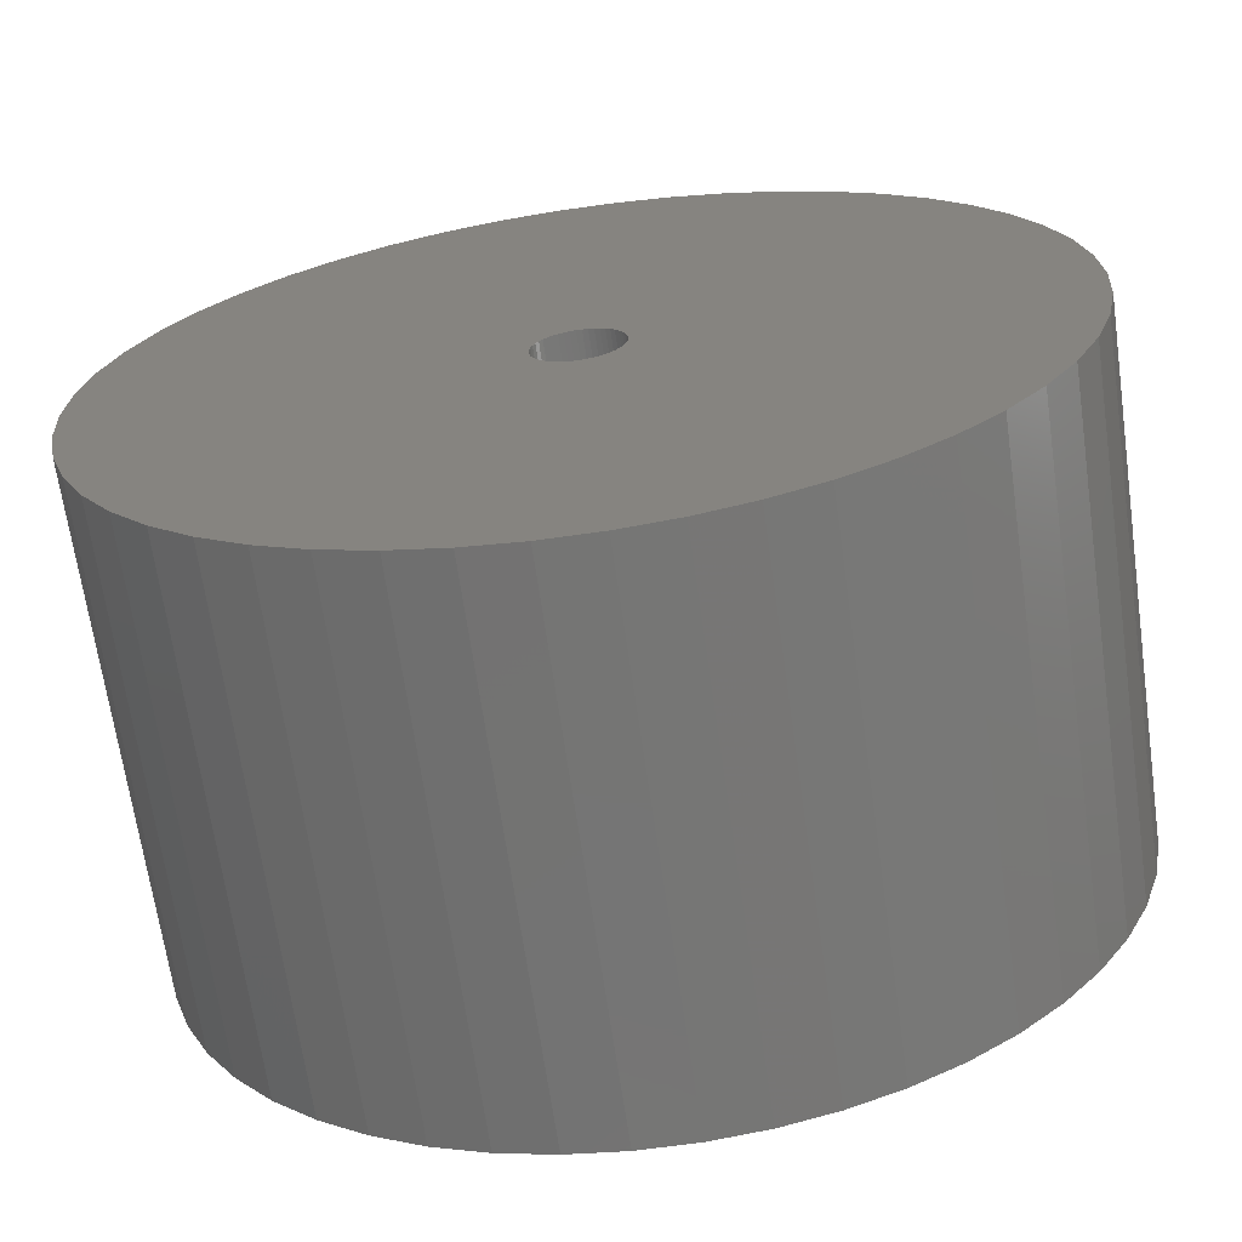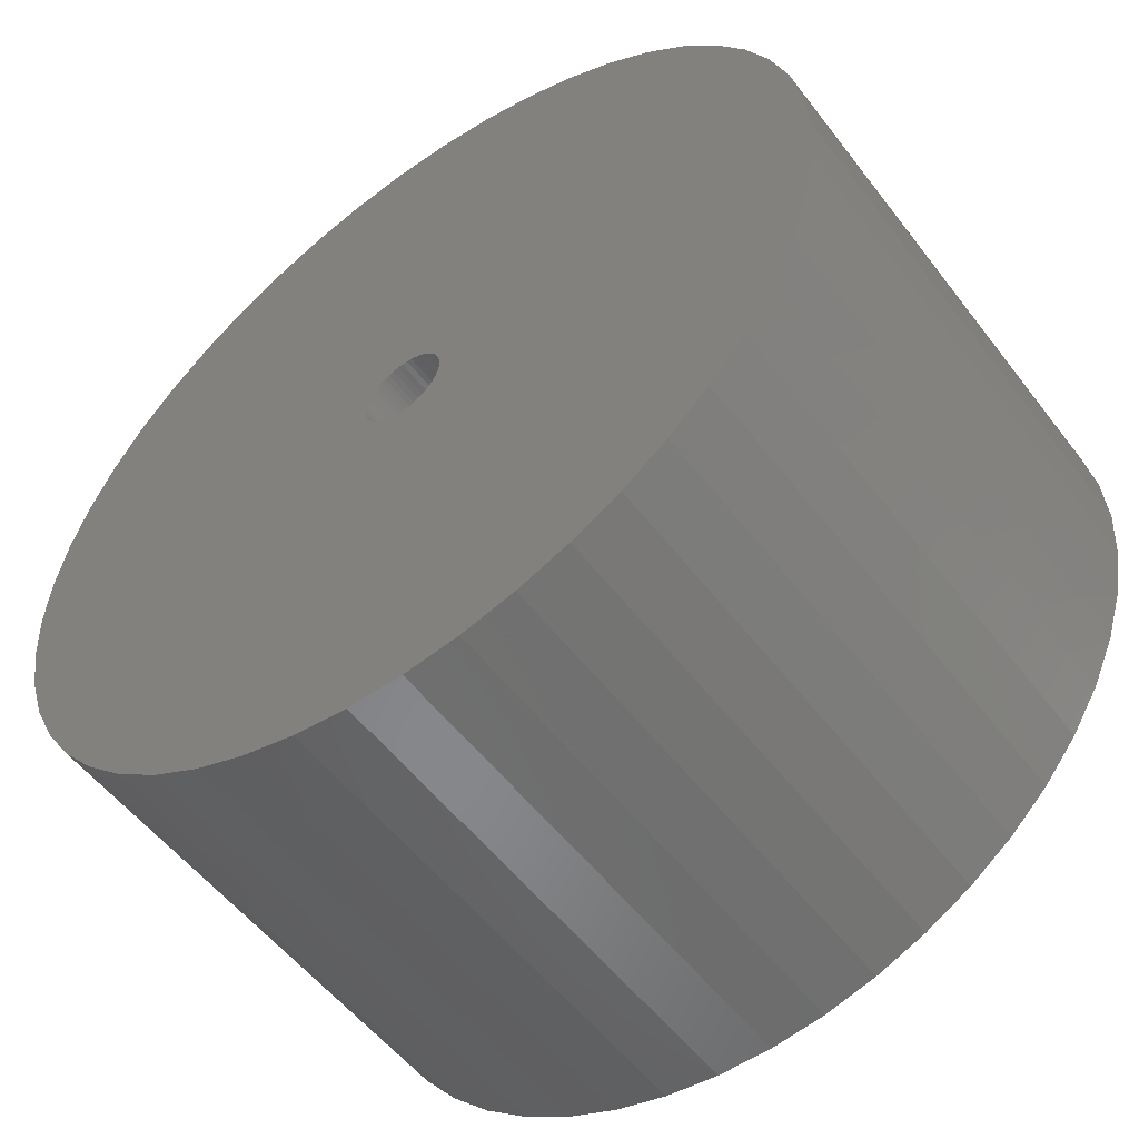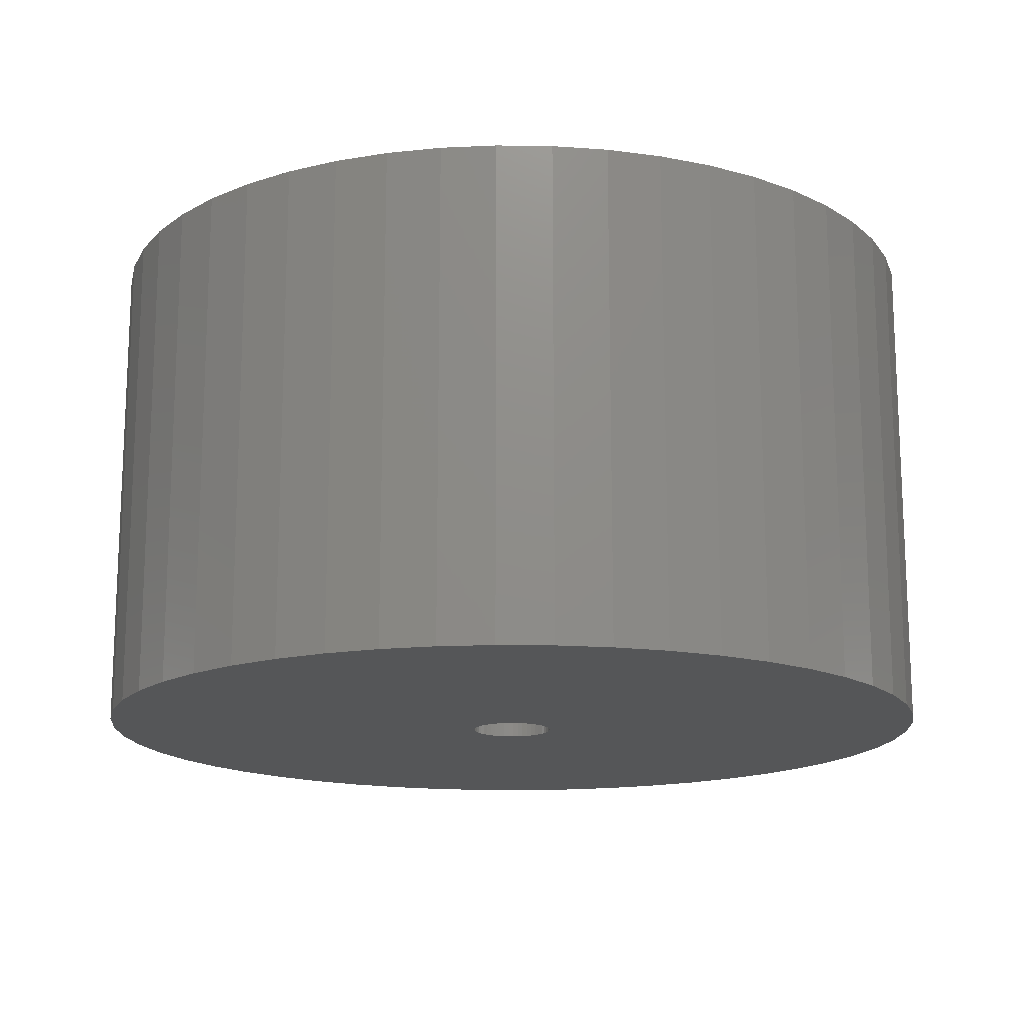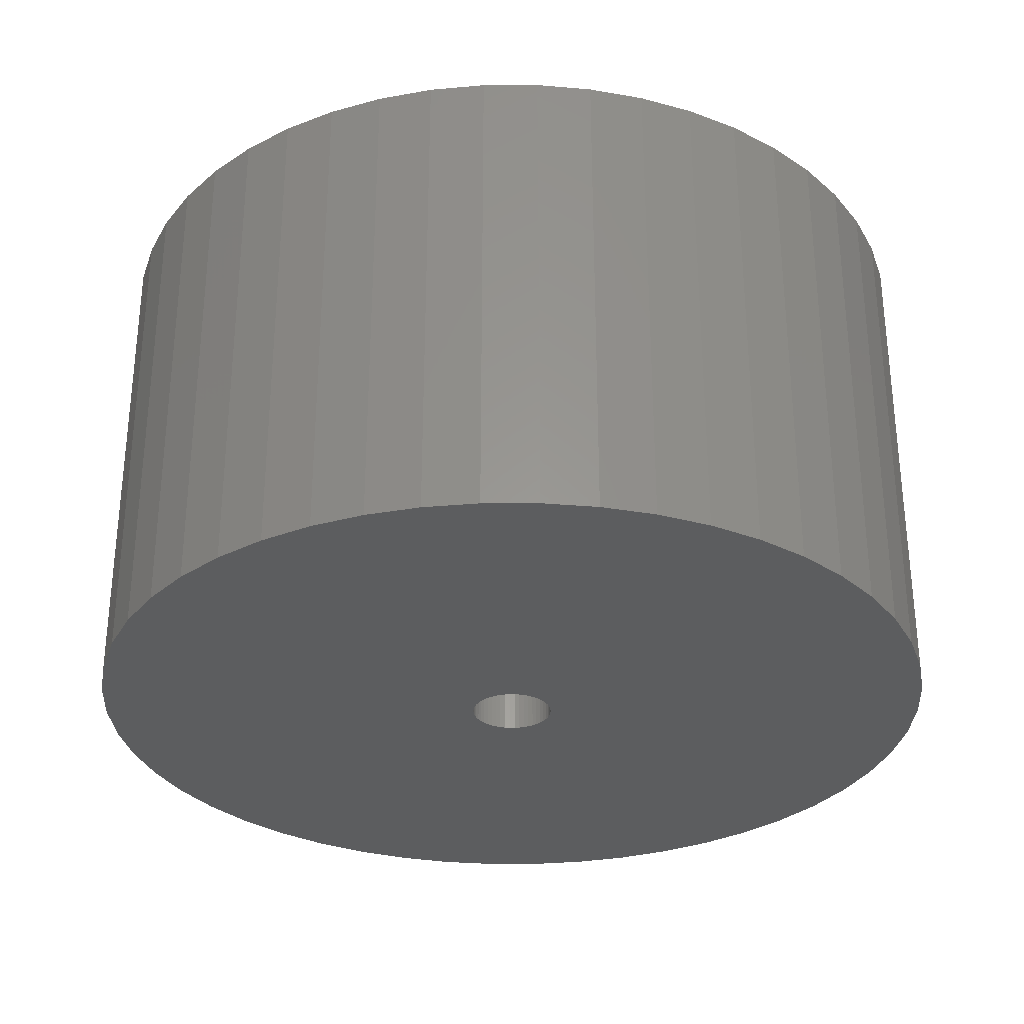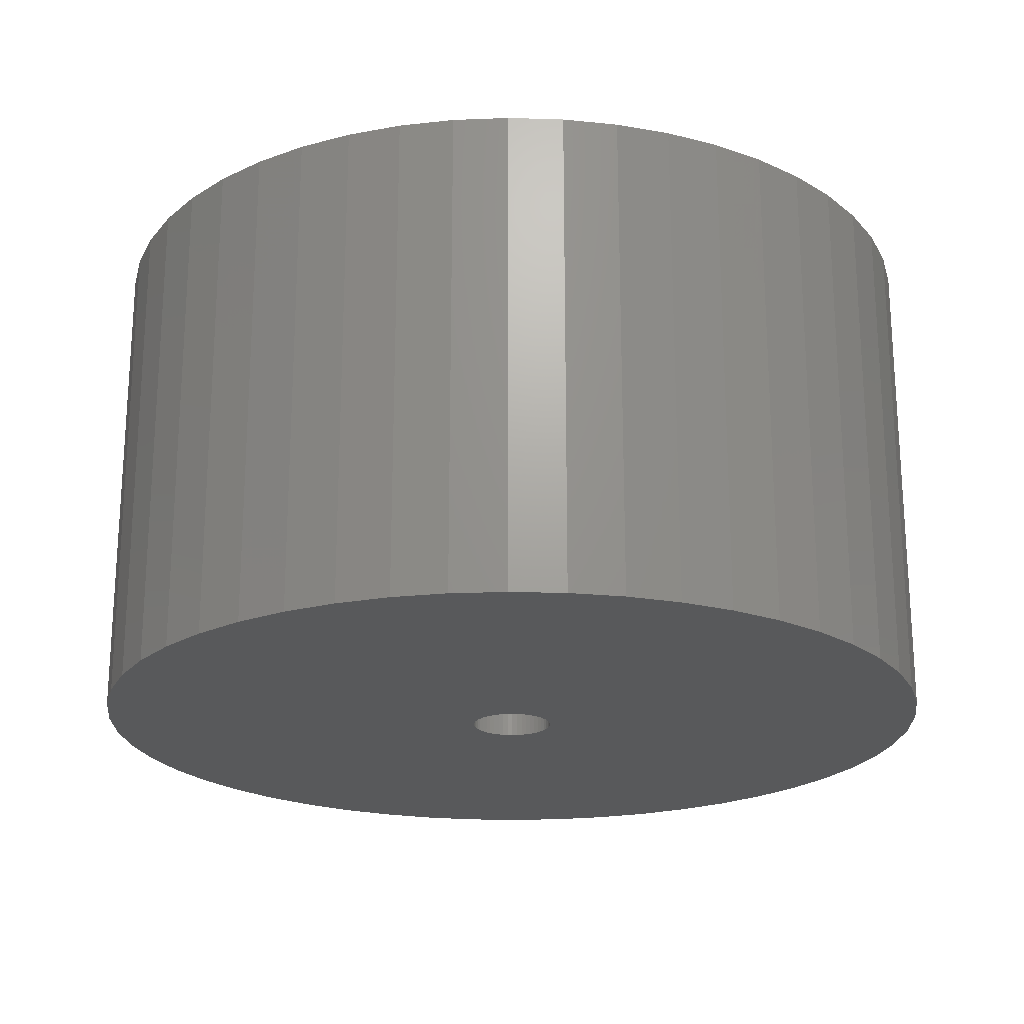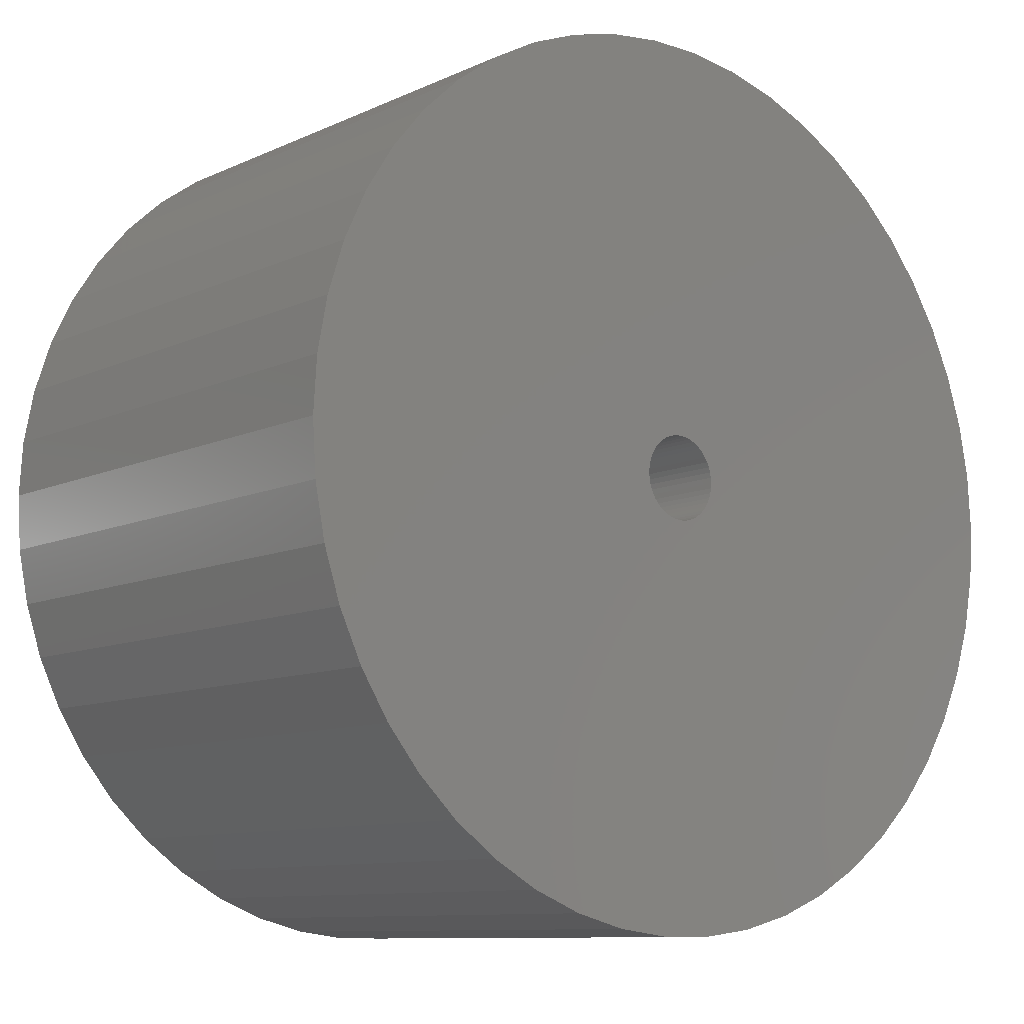
<metadata>
{"format":"stl","ext":"stl","renderer":"f3d","projection":"perspective","resolution":1024,"background":"white","views":[{"elev":-67.2,"azim":8.1,"up":"+Y"},{"elev":-54.1,"azim":-143.4,"up":"+Y"},{"elev":-15.7,"azim":-116.8,"up":"+Z"},{"elev":-30.7,"azim":101.0,"up":"+Z"},{"elev":-21.4,"azim":162.5,"up":"+Z"},{"elev":-10.0,"azim":-40.6,"up":"+Y"}]}
</metadata>
<code>
# stl→obj: 200 verts, 400 faces
v 21 0 12
v 20.83 2.632 -12
v 20.83 2.632 12
v 21 0 -12
v -21 0 -12
v -20.83 2.632 12
v -20.83 2.632 -12
v -21 0 12
v 1.319 20.96 -12
v -1.319 20.96 12
v 1.319 20.96 12
v -1.319 20.96 -12
v -1.319 -20.96 -12
v 1.319 -20.96 12
v -1.319 -20.96 12
v 1.319 -20.96 -12
v 15.31 14.38 -12
v 13.39 16.18 12
v 15.31 14.38 12
v 13.39 16.18 -12
v -13.39 16.18 -12
v -15.31 14.38 12
v -13.39 16.18 12
v -15.31 14.38 -12
v -6.489 19.97 -12
v -8.941 19 12
v -6.489 19.97 12
v -8.941 19 -12
v 19.53 7.731 12
v 18.4 10.12 -12
v 18.4 10.12 12
v 19.53 7.731 -12
v 20.34 5.222 -12
v 20.34 5.222 12
v 8.941 19 -12
v 6.489 19.97 12
v 8.941 19 12
v 6.489 19.97 -12
v 11.25 17.73 -12
v 11.25 17.73 12
v -19.53 7.731 -12
v -18.4 10.12 12
v -18.4 10.12 -12
v -19.53 7.731 12
v -20.34 5.222 -12
v -20.34 5.222 12
v -3.935 20.63 12
v -3.935 20.63 -12
v 3.935 -20.63 12
v 3.935 -20.63 -12
v 6.489 -19.97 -12
v 8.941 -19 12
v 6.489 -19.97 12
v 8.941 -19 -12
v 16.99 12.34 12
v 16.99 12.34 -12
v 3.935 20.63 12
v 3.935 20.63 -12
v -16.99 12.34 12
v -16.99 12.34 -12
v 2 0 12
v 1.984 0.2507 12
v 20.83 -2.632 12
v 1.937 0.4974 12
v 1.984 -0.2507 12
v 1.86 0.7362 12
v 20.34 -5.222 12
v 1.753 0.9635 12
v 1.937 -0.4974 12
v 1.618 1.176 12
v 19.53 -7.731 12
v 1.458 1.369 12
v 1.86 -0.7362 12
v 1.275 1.541 12
v 18.4 -10.12 12
v 1.072 1.689 12
v 1.753 -0.9635 12
v 0.8516 1.81 12
v 16.99 -12.34 12
v 0.618 1.902 12
v 1.618 -1.176 12
v 15.31 -14.38 12
v 0.3748 1.965 12
v 0.1256 1.996 12
v -0.1256 1.996 12
v -0.3748 1.965 12
v -0.618 1.902 12
v -0.8516 1.81 12
v -1.072 1.689 12
v -11.25 17.73 12
v -1.275 1.541 12
v -1.458 1.369 12
v -1.618 1.176 12
v 1.458 -1.369 12
v 13.39 -16.18 12
v 1.275 -1.541 12
v 11.25 -17.73 12
v 1.072 -1.689 12
v 0.8516 -1.81 12
v 0.618 -1.902 12
v 0.3748 -1.965 12
v 0.1256 -1.996 12
v -0.1256 -1.996 12
v -0.3748 -1.965 12
v -3.935 -20.63 12
v -0.618 -1.902 12
v -6.489 -19.97 12
v -0.8516 -1.81 12
v -8.941 -19 12
v -1.072 -1.689 12
v -11.25 -17.73 12
v -1.275 -1.541 12
v -13.39 -16.18 12
v -1.458 -1.369 12
v -15.31 -14.38 12
v -1.618 -1.176 12
v -16.99 -12.34 12
v -1.753 -0.9635 12
v -18.4 -10.12 12
v -1.86 -0.7362 12
v -19.53 -7.731 12
v -1.937 -0.4974 12
v -20.34 -5.222 12
v -1.984 -0.2507 12
v -20.83 -2.632 12
v -2 0 12
v -1.753 0.9635 12
v -1.86 0.7362 12
v -1.937 0.4974 12
v -1.984 0.2507 12
v -11.25 17.73 -12
v 20.83 -2.632 -12
v 13.39 -16.18 -12
v 15.31 -14.38 -12
v 20.34 -5.222 -12
v 2 0 -12
v 1.984 -0.2507 -12
v 1.937 -0.4974 -12
v 19.53 -7.731 -12
v 1.984 0.2507 -12
v 1.86 -0.7362 -12
v 18.4 -10.12 -12
v 1.753 -0.9635 -12
v 16.99 -12.34 -12
v 1.937 0.4974 -12
v 1.618 -1.176 -12
v 1.458 -1.369 -12
v 1.86 0.7362 -12
v 1.275 -1.541 -12
v 11.25 -17.73 -12
v 1.072 -1.689 -12
v 1.753 0.9635 -12
v 0.8516 -1.81 -12
v 0.618 -1.902 -12
v 1.618 1.176 -12
v 0.3748 -1.965 -12
v 0.1256 -1.996 -12
v -0.1256 -1.996 -12
v -0.3748 -1.965 -12
v -3.935 -20.63 -12
v -0.618 -1.902 -12
v -6.489 -19.97 -12
v -0.8516 -1.81 -12
v -8.941 -19 -12
v -1.072 -1.689 -12
v -11.25 -17.73 -12
v -1.275 -1.541 -12
v -13.39 -16.18 -12
v -1.458 -1.369 -12
v -15.31 -14.38 -12
v -1.618 -1.176 -12
v 1.458 1.369 -12
v 1.275 1.541 -12
v 1.072 1.689 -12
v 0.8516 1.81 -12
v 0.618 1.902 -12
v 0.3748 1.965 -12
v 0.1256 1.996 -12
v -0.1256 1.996 -12
v -0.3748 1.965 -12
v -0.618 1.902 -12
v -0.8516 1.81 -12
v -1.072 1.689 -12
v -1.275 1.541 -12
v -1.458 1.369 -12
v -1.618 1.176 -12
v -1.753 0.9635 -12
v -1.86 0.7362 -12
v -1.937 0.4974 -12
v -1.984 0.2507 -12
v -2 0 -12
v -16.99 -12.34 -12
v -1.753 -0.9635 -12
v -18.4 -10.12 -12
v -1.86 -0.7362 -12
v -19.53 -7.731 -12
v -1.937 -0.4974 -12
v -20.34 -5.222 -12
v -1.984 -0.2507 -12
v -20.83 -2.632 -12
f 1 2 3
f 2 1 4
f 5 6 7
f 6 5 8
f 9 10 11
f 10 9 12
f 13 14 15
f 14 13 16
f 17 18 19
f 18 17 20
f 21 22 23
f 22 21 24
f 25 26 27
f 26 25 28
f 29 30 31
f 30 29 32
f 3 33 34
f 33 3 2
f 35 36 37
f 36 35 38
f 39 37 40
f 37 39 35
f 41 42 43
f 42 41 44
f 45 44 41
f 44 45 46
f 12 47 10
f 47 12 48
f 16 49 14
f 49 16 50
f 51 52 53
f 52 51 54
f 34 32 29
f 32 34 33
f 55 17 19
f 17 55 56
f 31 56 55
f 56 31 30
f 38 57 36
f 57 38 58
f 58 11 57
f 11 58 9
f 20 40 18
f 40 20 39
f 43 59 60
f 59 43 42
f 60 22 24
f 22 60 59
f 7 46 45
f 46 7 6
f 61 1 3
f 62 3 34
f 1 61 63
f 64 34 29
f 65 63 61
f 66 29 31
f 63 65 67
f 68 31 55
f 69 67 65
f 70 55 19
f 67 69 71
f 72 19 18
f 73 71 69
f 74 18 40
f 71 73 75
f 76 40 37
f 77 75 73
f 78 37 36
f 75 77 79
f 80 36 57
f 81 79 77
f 79 81 82
f 3 62 61
f 34 64 62
f 29 66 64
f 31 68 66
f 55 70 68
f 19 72 70
f 83 57 11
f 18 74 72
f 40 76 74
f 37 78 76
f 36 80 78
f 57 83 80
f 11 84 83
f 11 85 84
f 10 85 11
f 85 10 86
f 47 86 10
f 86 47 87
f 27 87 47
f 87 27 88
f 26 88 27
f 88 26 89
f 90 89 26
f 89 90 91
f 23 91 90
f 91 23 92
f 22 92 23
f 92 22 93
f 94 82 81
f 82 94 95
f 96 95 94
f 95 96 97
f 98 97 96
f 97 98 52
f 99 52 98
f 52 99 53
f 100 53 99
f 53 100 49
f 101 49 100
f 49 101 14
f 102 14 101
f 103 14 102
f 15 103 104
f 105 104 106
f 107 106 108
f 109 108 110
f 111 110 112
f 103 15 14
f 113 112 114
f 115 114 116
f 117 116 118
f 119 118 120
f 121 120 122
f 123 122 124
f 125 124 126
f 59 93 22
f 104 105 15
f 93 59 127
f 106 107 105
f 42 127 59
f 108 109 107
f 127 42 128
f 110 111 109
f 44 128 42
f 112 113 111
f 128 44 129
f 114 115 113
f 46 129 44
f 116 117 115
f 129 46 130
f 118 119 117
f 6 130 46
f 120 121 119
f 130 6 126
f 122 123 121
f 8 126 6
f 124 125 123
f 126 8 125
f 28 90 26
f 90 28 131
f 131 23 90
f 23 131 21
f 48 27 47
f 27 48 25
f 63 4 1
f 4 63 132
f 133 82 95
f 82 133 134
f 67 132 63
f 132 67 135
f 136 4 132
f 137 132 135
f 4 136 2
f 138 135 139
f 140 2 136
f 141 139 142
f 2 140 33
f 143 142 144
f 145 33 140
f 146 144 134
f 33 145 32
f 147 134 133
f 148 32 145
f 149 133 150
f 32 148 30
f 151 150 54
f 152 30 148
f 153 54 51
f 30 152 56
f 154 51 50
f 155 56 152
f 56 155 17
f 132 137 136
f 135 138 137
f 139 141 138
f 142 143 141
f 144 146 143
f 134 147 146
f 156 50 16
f 133 149 147
f 150 151 149
f 54 153 151
f 51 154 153
f 50 156 154
f 16 157 156
f 16 158 157
f 13 158 16
f 158 13 159
f 160 159 13
f 159 160 161
f 162 161 160
f 161 162 163
f 164 163 162
f 163 164 165
f 166 165 164
f 165 166 167
f 168 167 166
f 167 168 169
f 170 169 168
f 169 170 171
f 172 17 155
f 17 172 20
f 173 20 172
f 20 173 39
f 174 39 173
f 39 174 35
f 175 35 174
f 35 175 38
f 176 38 175
f 38 176 58
f 177 58 176
f 58 177 9
f 178 9 177
f 179 9 178
f 12 179 180
f 48 180 181
f 25 181 182
f 28 182 183
f 131 183 184
f 179 12 9
f 21 184 185
f 24 185 186
f 60 186 187
f 43 187 188
f 41 188 189
f 45 189 190
f 7 190 191
f 192 171 170
f 180 48 12
f 171 192 193
f 181 25 48
f 194 193 192
f 182 28 25
f 193 194 195
f 183 131 28
f 196 195 194
f 184 21 131
f 195 196 197
f 185 24 21
f 198 197 196
f 186 60 24
f 197 198 199
f 187 43 60
f 200 199 198
f 188 41 43
f 199 200 191
f 189 45 41
f 5 191 200
f 190 7 45
f 191 5 7
f 75 139 71
f 139 75 142
f 82 144 79
f 144 82 134
f 162 105 107
f 105 162 160
f 170 113 115
f 113 170 168
f 192 119 194
f 119 192 117
f 196 123 198
f 123 196 121
f 50 53 49
f 53 50 51
f 150 95 97
f 95 150 133
f 54 97 52
f 97 54 150
f 71 135 67
f 135 71 139
f 79 142 75
f 142 79 144
f 160 15 105
f 15 160 13
f 164 107 109
f 107 164 162
f 170 117 192
f 117 170 115
f 194 121 196
f 121 194 119
f 198 125 200
f 125 198 123
f 200 8 5
f 8 200 125
f 166 109 111
f 109 166 164
f 168 111 113
f 111 168 166
f 136 62 140
f 62 136 61
f 126 190 130
f 190 126 191
f 179 84 85
f 84 179 178
f 157 103 102
f 103 157 158
f 173 72 74
f 72 173 172
f 185 91 92
f 91 185 184
f 182 87 88
f 87 182 181
f 148 68 152
f 68 148 66
f 140 64 145
f 64 140 62
f 176 78 80
f 78 176 175
f 174 74 76
f 74 174 173
f 128 187 127
f 187 128 188
f 129 188 128
f 188 129 189
f 183 88 89
f 88 183 182
f 181 86 87
f 86 181 180
f 156 102 101
f 102 156 157
f 153 100 99
f 100 153 154
f 145 66 148
f 66 145 64
f 155 72 172
f 72 155 70
f 152 70 155
f 70 152 68
f 177 80 83
f 80 177 176
f 178 83 84
f 83 178 177
f 175 76 78
f 76 175 174
f 127 186 93
f 186 127 187
f 93 185 92
f 185 93 186
f 130 189 129
f 189 130 190
f 184 89 91
f 89 184 183
f 180 85 86
f 85 180 179
f 137 61 136
f 61 137 65
f 138 65 137
f 65 138 69
f 167 114 112
f 114 167 169
f 118 195 120
f 195 118 193
f 116 193 118
f 193 116 171
f 151 99 98
f 99 151 153
f 143 73 141
f 73 143 77
f 114 171 116
f 171 114 169
f 120 197 122
f 197 120 195
f 149 98 96
f 98 149 151
f 154 101 100
f 101 154 156
f 146 77 143
f 77 146 81
f 147 81 146
f 81 147 94
f 141 69 138
f 69 141 73
f 159 106 104
f 106 159 161
f 122 199 124
f 199 122 197
f 124 191 126
f 191 124 199
f 147 96 94
f 96 147 149
f 163 110 108
f 110 163 165
f 158 104 103
f 104 158 159
f 161 108 106
f 108 161 163
f 165 112 110
f 112 165 167

</code>
